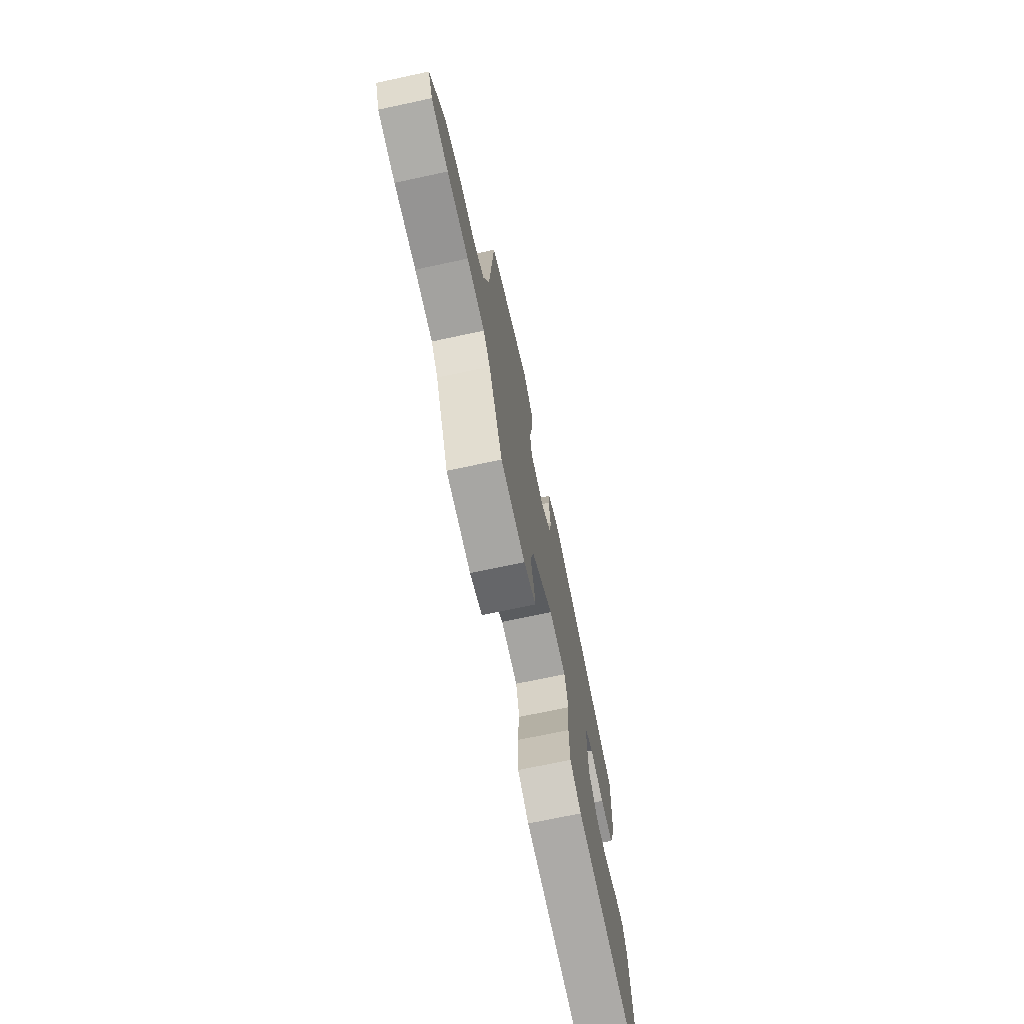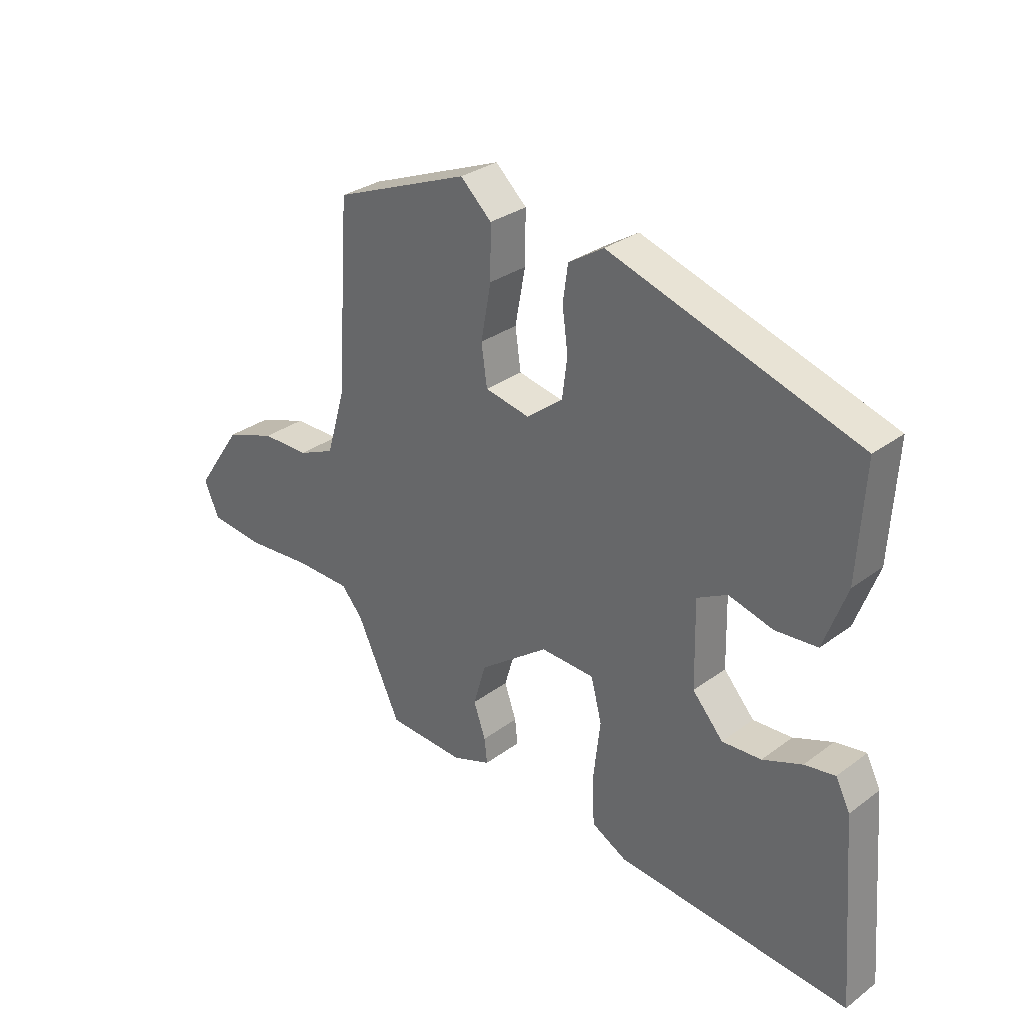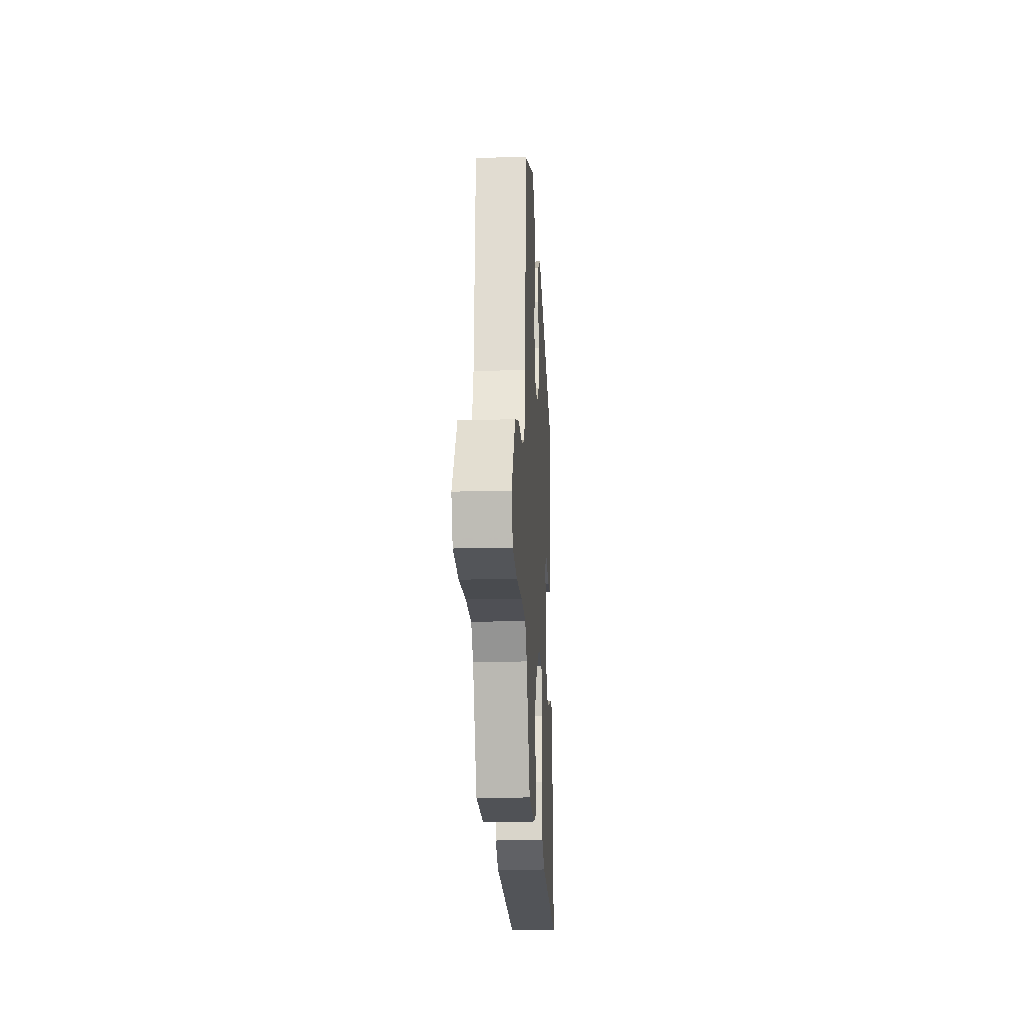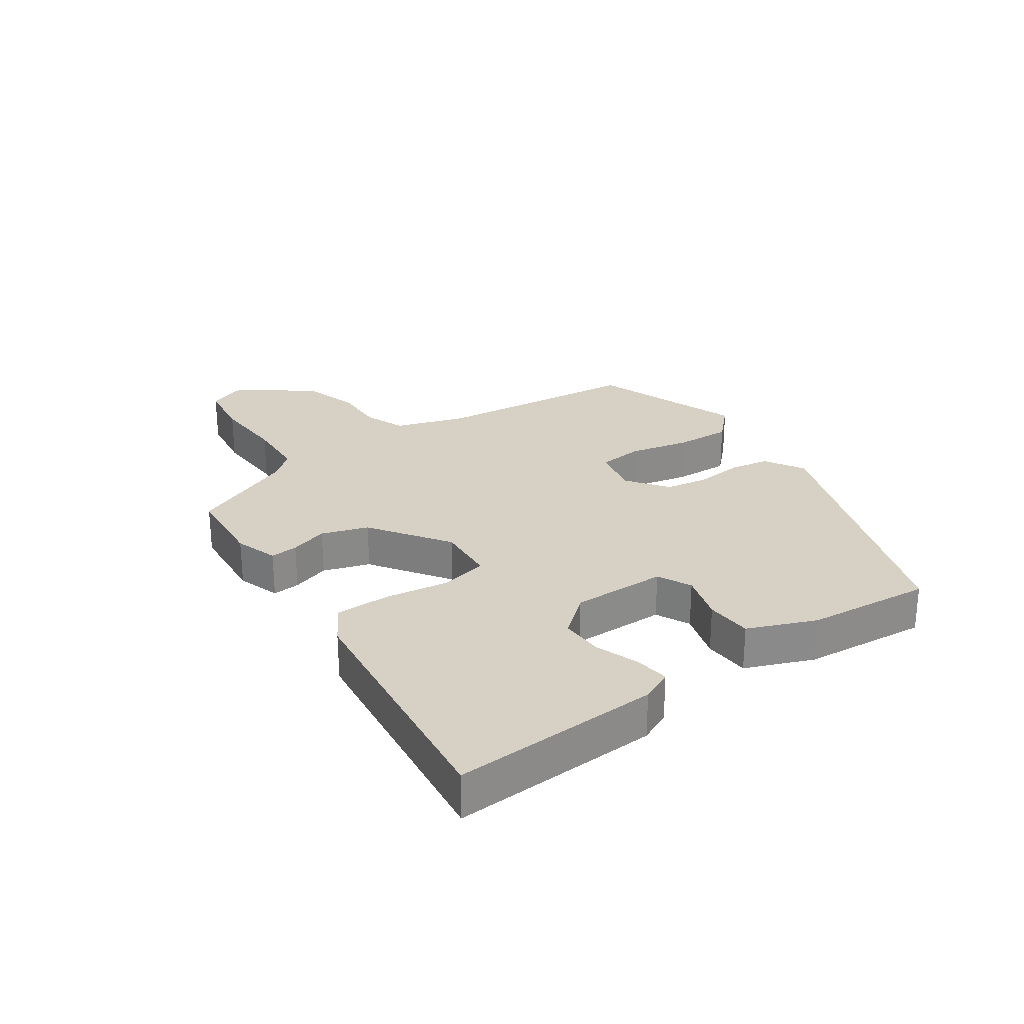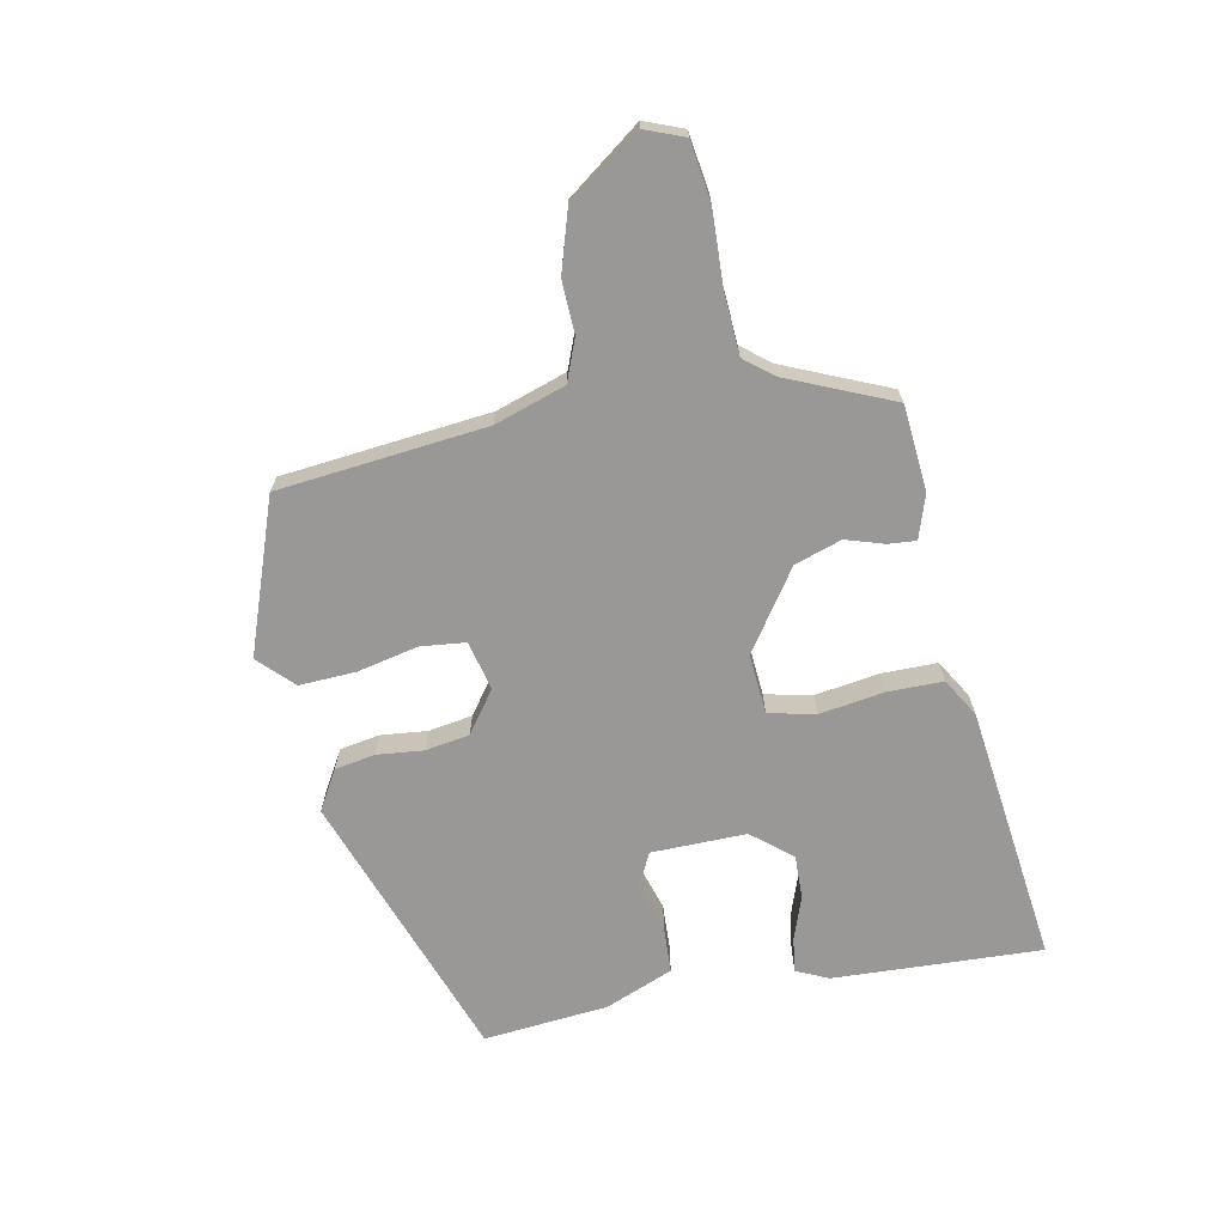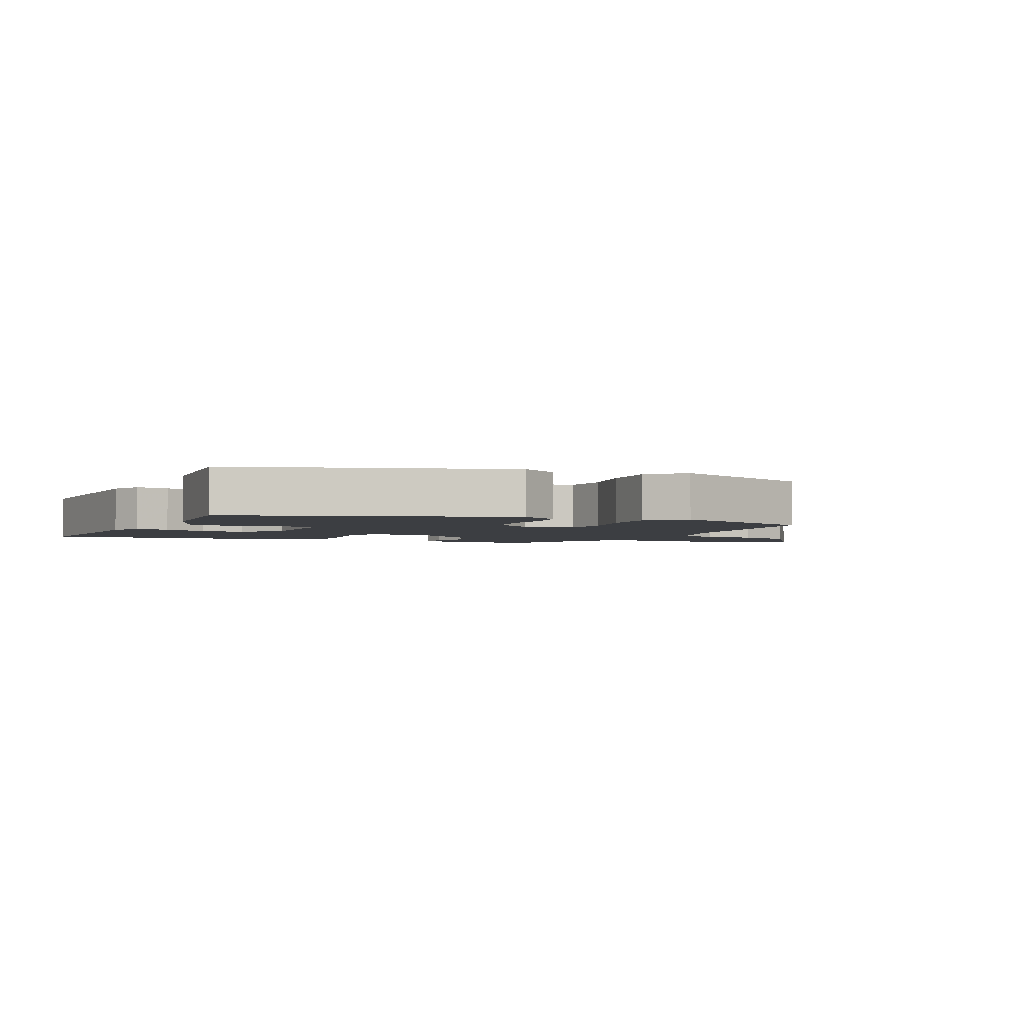
<metadata>
{"format":"obj","ext":"obj","renderer":"f3d","projection":"perspective","resolution":1024,"background":"white","views":[{"elev":-71.3,"azim":102.1,"up":"+Z"},{"elev":30.5,"azim":-136.8,"up":"+Z"},{"elev":-18.2,"azim":93.0,"up":"+Z"},{"elev":26.7,"azim":-123.0,"up":"+Y"},{"elev":-68.7,"azim":103.2,"up":"+Y"},{"elev":-3.0,"azim":-24.0,"up":"+Y"}]}
</metadata>
<code>
v 0.389 0.07 -0.493
v 0.253 0.07 -0.5
v 0.185 0.07 -0.475
v 0.19 0.07 -0.431
v 0.211 0.07 -0.371
v 0.189 0.07 -0.296
v 0.067 0.07 -0.206
v -0.028 0.07 -0.21
v -0.047 0.07 -0.284
v -0.035 0.07 -0.387
v -0.038 0.07 -0.475
v -0.1 0.07 -0.509
v -0.512 0.07 -0.545
v -0.486 0.07 -0.215
v -0.461 0.07 -0.165
v -0.407 0.07 -0.174
v -0.338 0.07 -0.201
v -0.269 0.07 -0.205
v -0.215 0.07 -0.144
v -0.212 0.07 0.007
v -0.265 0.07 0.035
v -0.343 0.07 0.014
v -0.417 0.07 0.02
v -0.457 0.07 0.129
v -0.469 0.07 0.328
v -0.033 0.07 0.468
v 0.029 0.07 0.429
v 0.038 0.07 0.365
v 0.028 0.07 0.291
v 0.037 0.07 0.221
v 0.101 0.07 0.171
v 0.18 0.07 0.187
v 0.19 0.07 0.258
v 0.172 0.07 0.355
v 0.171 0.07 0.445
v 0.226 0.07 0.496
v 0.465 0.07 0.401
v 0.488 0.07 0.07
v 0.521 0.07 -0.043
v 0.586 0.07 -0.071
v 0.669 0.07 -0.071
v 0.758 0.07 -0.102
v 0.84 0.07 -0.221
v 0.814 0.07 -0.282
v 0.72 0.07 -0.292
v 0.602 0.07 -0.283
v 0.504 0.07 -0.285
v 0.466 0.07 -0.329
v 0.389 0 -0.493
v 0.253 0 -0.5
v 0.185 0 -0.475
v 0.19 0 -0.431
v 0.211 0 -0.371
v 0.189 0 -0.296
v 0.067 0 -0.206
v -0.028 0 -0.21
v -0.047 0 -0.284
v -0.035 0 -0.387
v -0.038 0 -0.475
v -0.1 0 -0.509
v -0.512 0 -0.545
v -0.486 0 -0.215
v -0.461 0 -0.165
v -0.407 0 -0.174
v -0.338 0 -0.201
v -0.269 0 -0.205
v -0.215 0 -0.144
v -0.212 0 0.007
v -0.265 0 0.035
v -0.343 0 0.014
v -0.417 0 0.02
v -0.457 0 0.129
v -0.469 0 0.328
v -0.033 0 0.468
v 0.029 0 0.429
v 0.038 0 0.365
v 0.028 0 0.291
v 0.037 0 0.221
v 0.101 0 0.171
v 0.18 0 0.187
v 0.19 0 0.258
v 0.172 0 0.355
v 0.171 0 0.445
v 0.226 0 0.496
v 0.465 0 0.401
v 0.488 0 0.07
v 0.521 0 -0.043
v 0.586 0 -0.071
v 0.669 0 -0.071
v 0.758 0 -0.102
v 0.84 0 -0.221
v 0.814 0 -0.282
v 0.72 0 -0.292
v 0.602 0 -0.283
v 0.504 0 -0.285
v 0.466 0 -0.329
f 43 44 45 46
f 43 46 47
f 40 41 42 43
f 39 40 43 47
f 38 39 47 48
f 33 34 35 36
f 32 33 36 37
f 26 27 28 29
f 26 29 30
f 25 26 30
f 24 25 30 31
f 21 22 23 24
f 14 15 16 17
f 14 17 18
f 13 14 18
f 12 13 18 19
f 9 10 11 12
f 2 3 4 5
f 2 5 6
f 1 2 6
f 48 1 6
f 32 37 38 48
f 31 32 48 6
f 21 24 31
f 20 21 31
f 20 31 6 7
f 9 12 19 20
f 8 9 20
f 7 8 20
f 94 93 92 91
f 95 94 91
f 91 90 89 88
f 95 91 88 87
f 96 95 87 86
f 84 83 82 81
f 85 84 81 80
f 77 76 75 74
f 78 77 74
f 78 74 73
f 79 78 73 72
f 72 71 70 69
f 65 64 63 62
f 66 65 62
f 66 62 61
f 67 66 61 60
f 60 59 58 57
f 53 52 51 50
f 54 53 50
f 54 50 49
f 54 49 96
f 96 86 85 80
f 54 96 80 79
f 79 72 69
f 79 69 68
f 55 54 79 68
f 68 67 60 57
f 68 57 56
f 68 56 55
f 1 49 50 2
f 2 50 51 3
f 3 51 52 4
f 4 52 53 5
f 5 53 54 6
f 6 54 55 7
f 7 55 56 8
f 8 56 57 9
f 9 57 58 10
f 10 58 59 11
f 11 59 60 12
f 12 60 61 13
f 13 61 62 14
f 14 62 63 15
f 15 63 64 16
f 16 64 65 17
f 17 65 66 18
f 18 66 67 19
f 19 67 68 20
f 20 68 69 21
f 21 69 70 22
f 22 70 71 23
f 23 71 72 24
f 24 72 73 25
f 25 73 74 26
f 26 74 75 27
f 27 75 76 28
f 28 76 77 29
f 29 77 78 30
f 30 78 79 31
f 31 79 80 32
f 32 80 81 33
f 33 81 82 34
f 34 82 83 35
f 35 83 84 36
f 36 84 85 37
f 37 85 86 38
f 38 86 87 39
f 39 87 88 40
f 40 88 89 41
f 41 89 90 42
f 42 90 91 43
f 43 91 92 44
f 44 92 93 45
f 45 93 94 46
f 46 94 95 47
f 47 95 96 48
f 48 96 49 1

</code>
